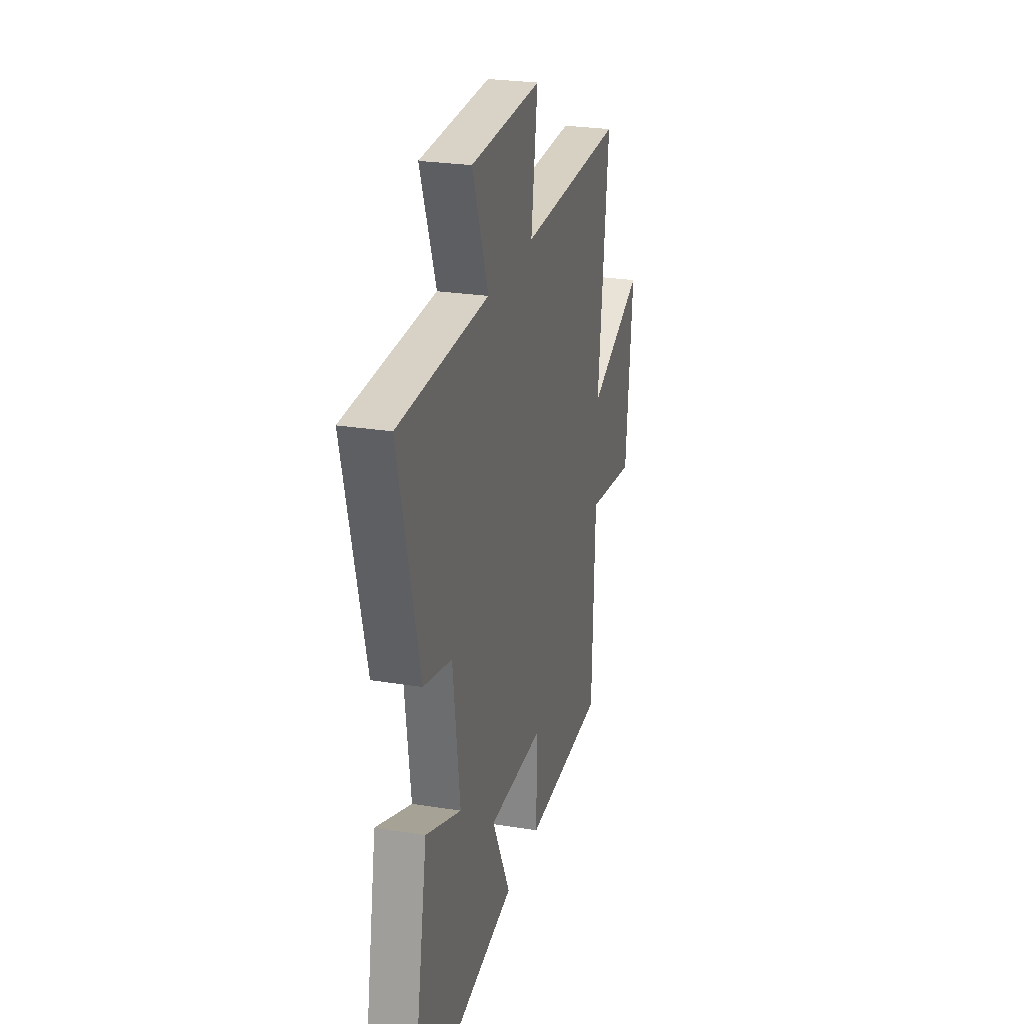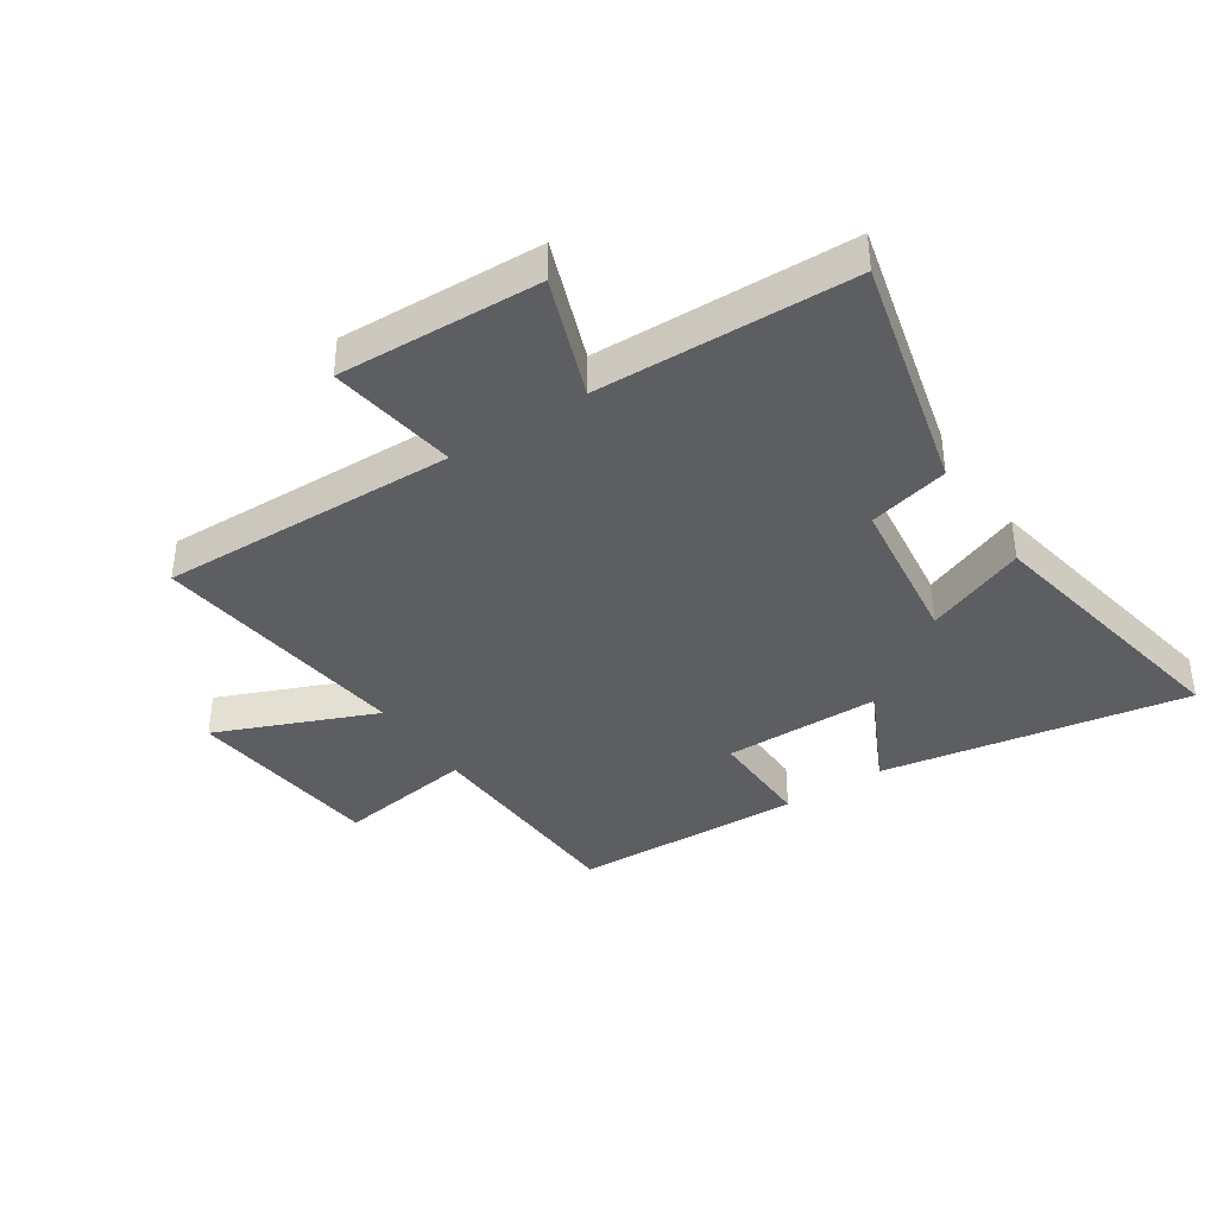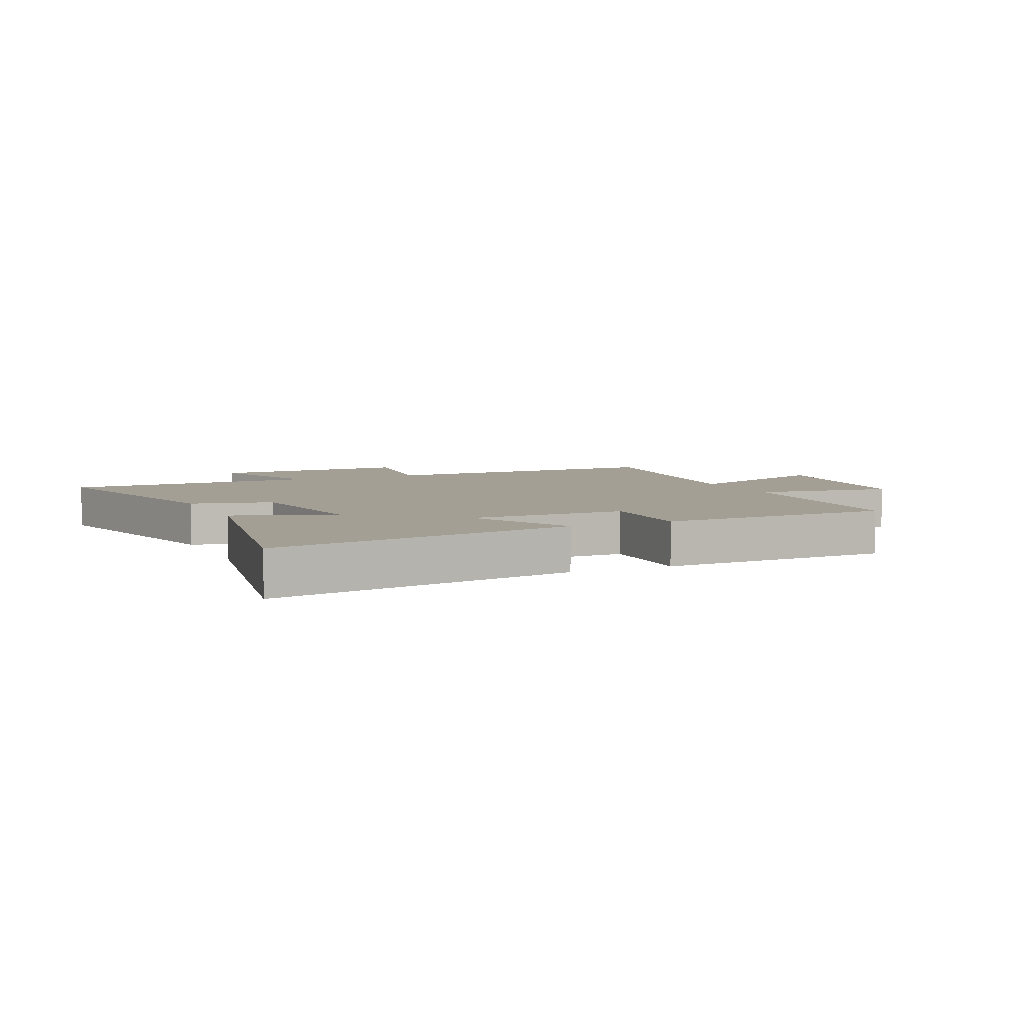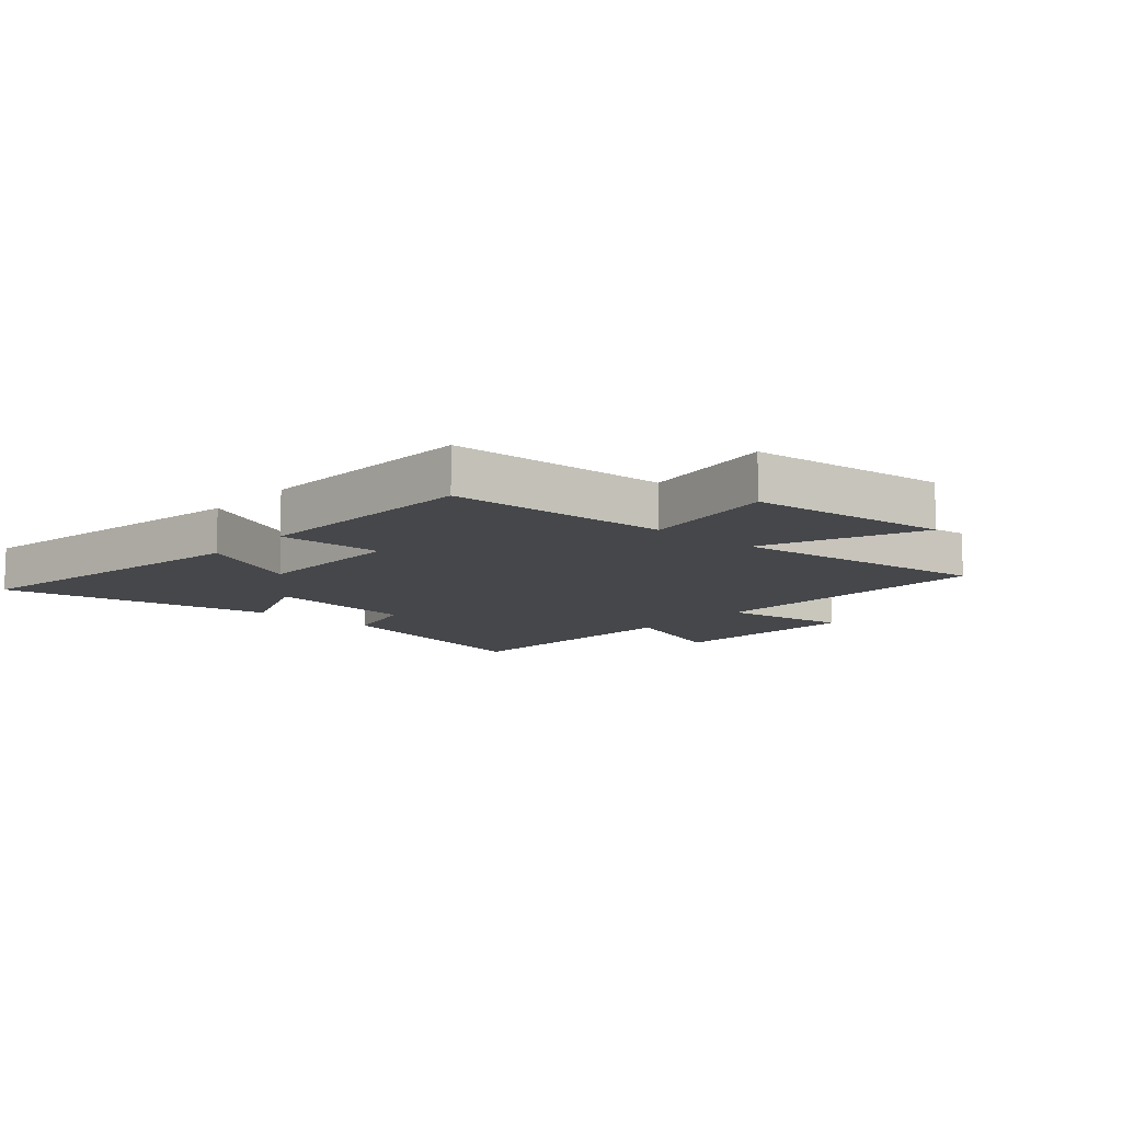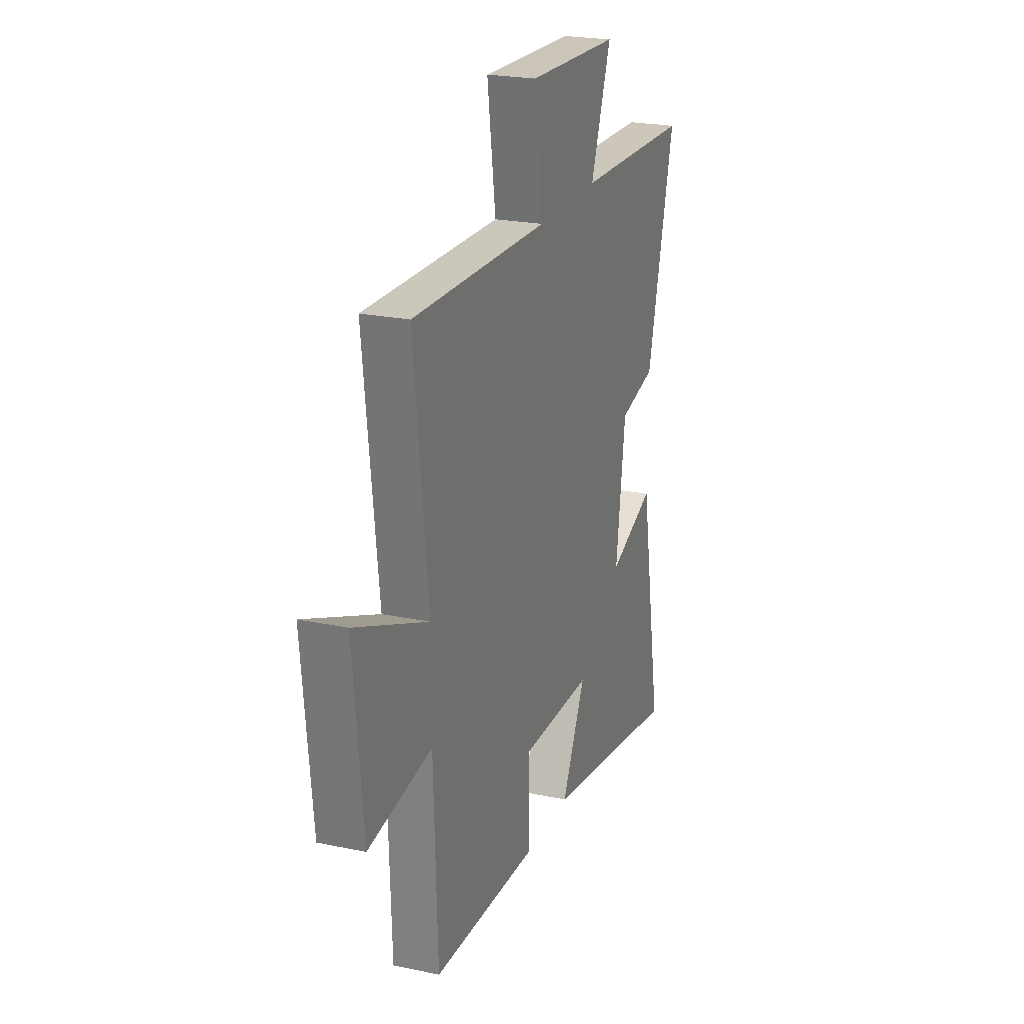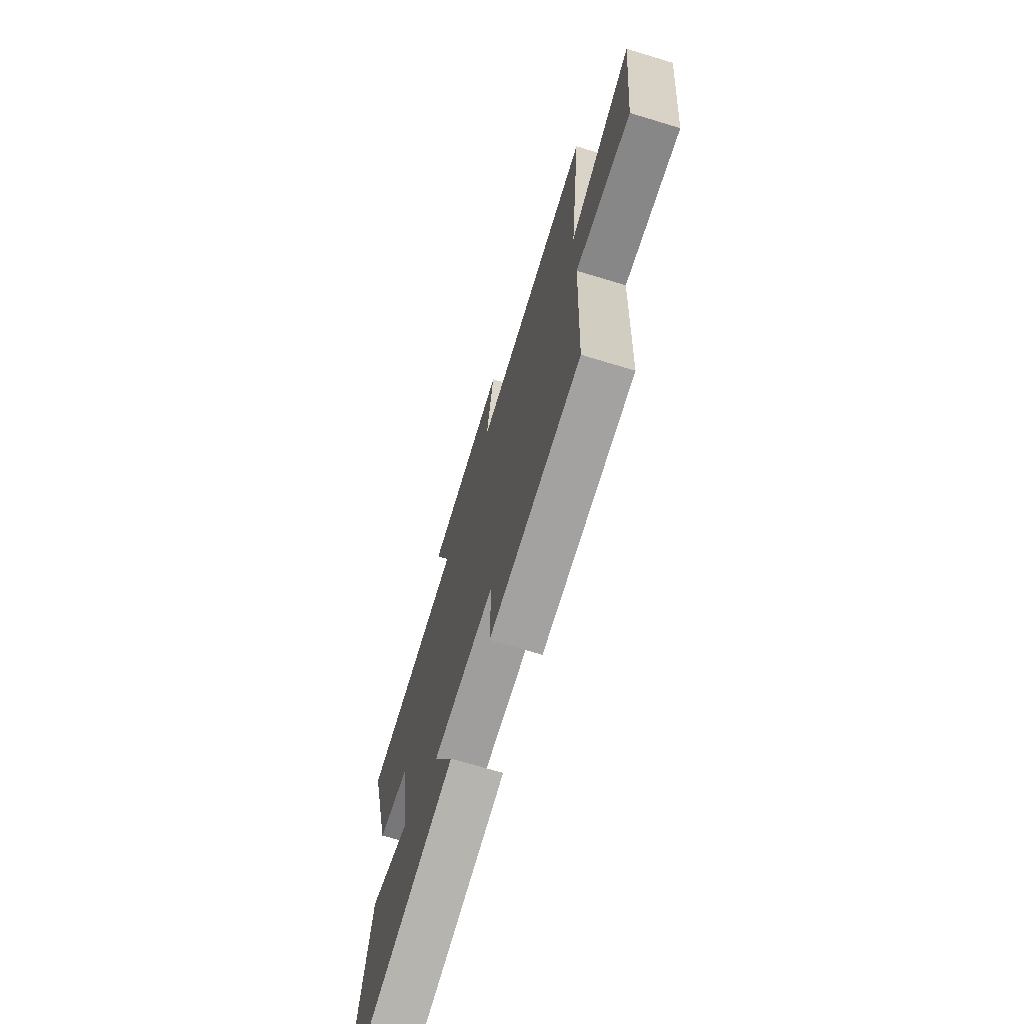
<metadata>
{"format":"obj","ext":"obj","renderer":"f3d","projection":"perspective","resolution":1024,"background":"white","views":[{"elev":25.6,"azim":104.6,"up":"+Z"},{"elev":-38.4,"azim":33.7,"up":"+Y"},{"elev":5.6,"azim":155.9,"up":"+Y"},{"elev":-10.6,"azim":-131.1,"up":"+Y"},{"elev":23.0,"azim":-70.2,"up":"+Z"},{"elev":-70.6,"azim":-106.9,"up":"+Z"}]}
</metadata>
<code>
v 0.583 0.07 -0.59
v 0.072 0.07 -0.5
v 0.159 0.07 -0.325
v -0.103 0.07 -0.323
v -0.1 0.07 -0.5
v -0.486 0.07 -0.486
v -0.5 0.07 -0.114
v -0.731 0.07 -0.147
v -0.765 0.07 0.187
v -0.5 0.07 0.076
v -0.551 0.07 0.514
v -0.055 0.07 0.5
v -0.086 0.07 0.715
v 0.25 0.07 0.701
v 0.175 0.07 0.5
v 0.6 0.07 0.487
v 0.5 0.07 0.091
v 0.366 0.07 0.059
v 0.332 0.07 -0.197
v 0.5 0.07 -0.131
v 0.583 0 -0.59
v 0.072 0 -0.5
v 0.159 0 -0.325
v -0.103 0 -0.323
v -0.1 0 -0.5
v -0.486 0 -0.486
v -0.5 0 -0.114
v -0.731 0 -0.147
v -0.765 0 0.187
v -0.5 0 0.076
v -0.551 0 0.514
v -0.055 0 0.5
v -0.086 0 0.715
v 0.25 0 0.701
v 0.175 0 0.5
v 0.6 0 0.487
v 0.5 0 0.091
v 0.366 0 0.059
v 0.332 0 -0.197
v 0.5 0 -0.131
f 19 20 1 2
f 18 19 2 3
f 15 16 17 18
f 15 18 3 4
f 12 13 14 15
f 12 15 4
f 10 11 12 4
f 7 8 9 10
f 6 7 10
f 4 5 6 10
f 22 21 40 39
f 23 22 39 38
f 38 37 36 35
f 24 23 38 35
f 35 34 33 32
f 24 35 32
f 24 32 31 30
f 30 29 28 27
f 30 27 26
f 30 26 25 24
f 1 21 22 2
f 2 22 23 3
f 3 23 24 4
f 4 24 25 5
f 5 25 26 6
f 6 26 27 7
f 7 27 28 8
f 8 28 29 9
f 9 29 30 10
f 10 30 31 11
f 11 31 32 12
f 12 32 33 13
f 13 33 34 14
f 14 34 35 15
f 15 35 36 16
f 16 36 37 17
f 17 37 38 18
f 18 38 39 19
f 19 39 40 20
f 20 40 21 1

</code>
